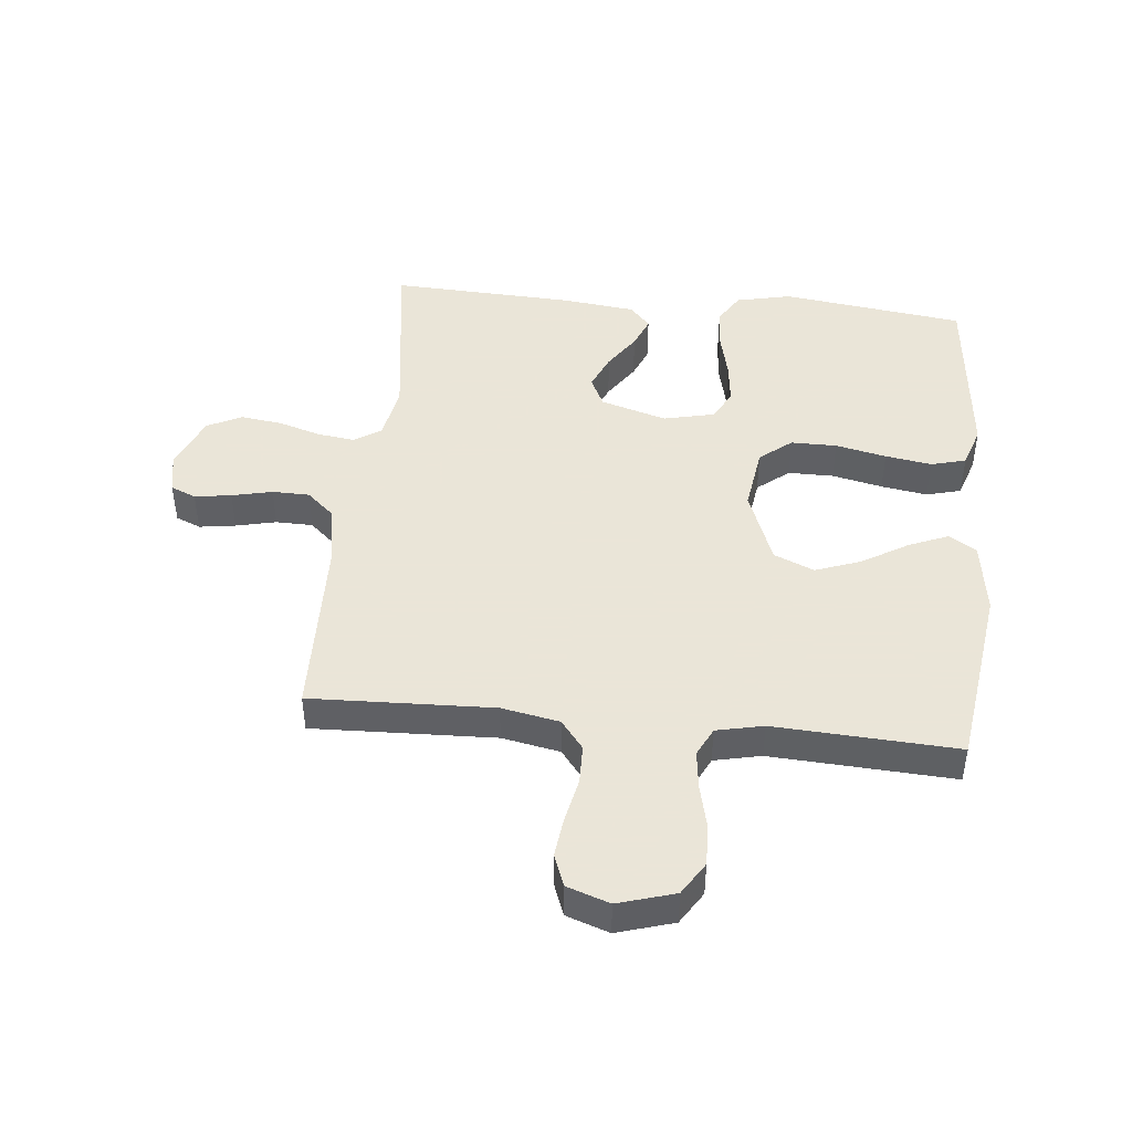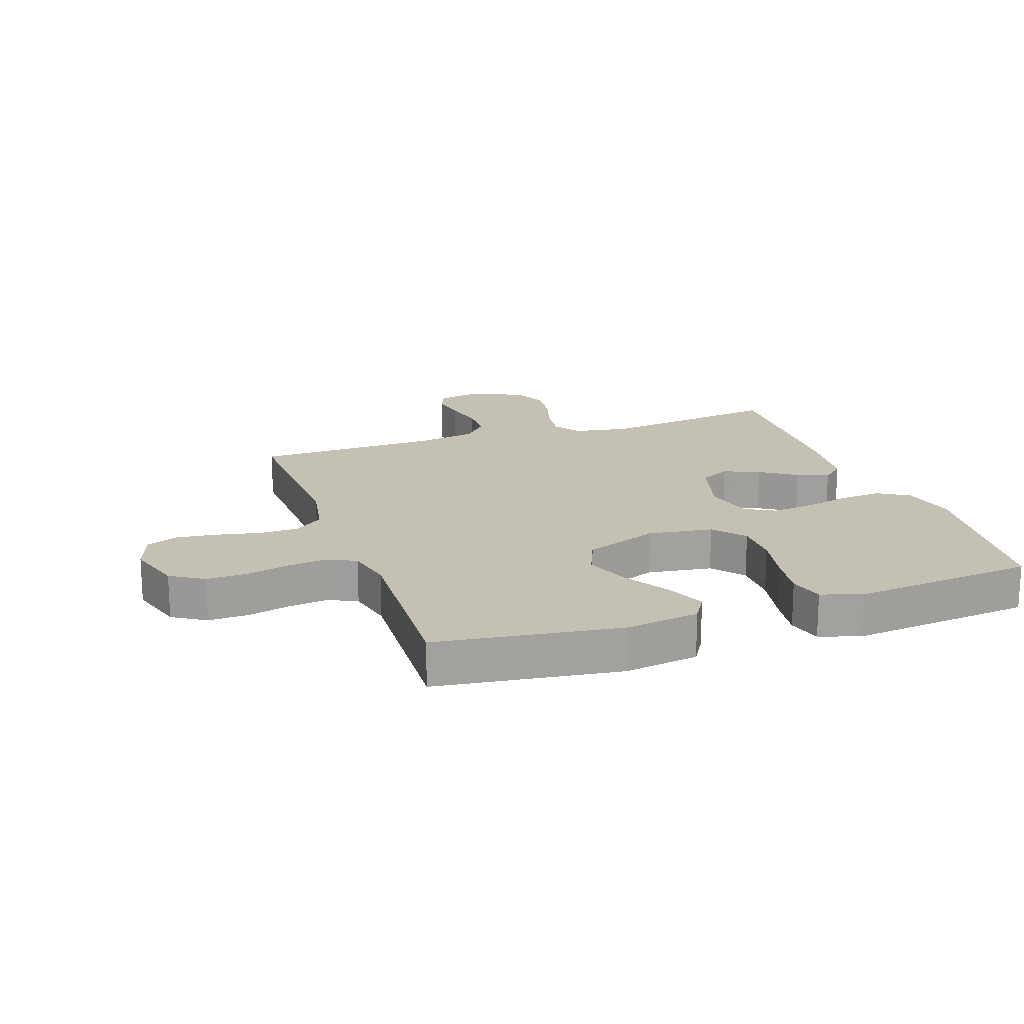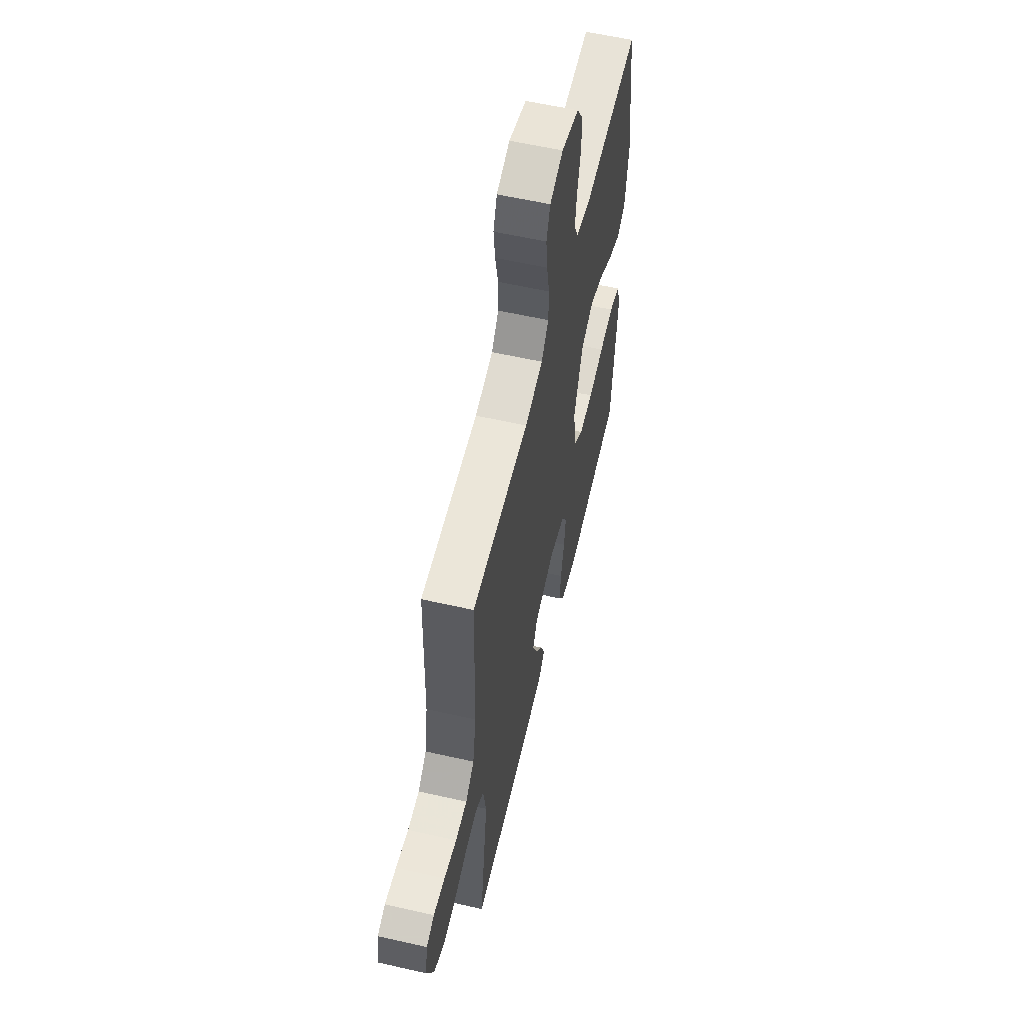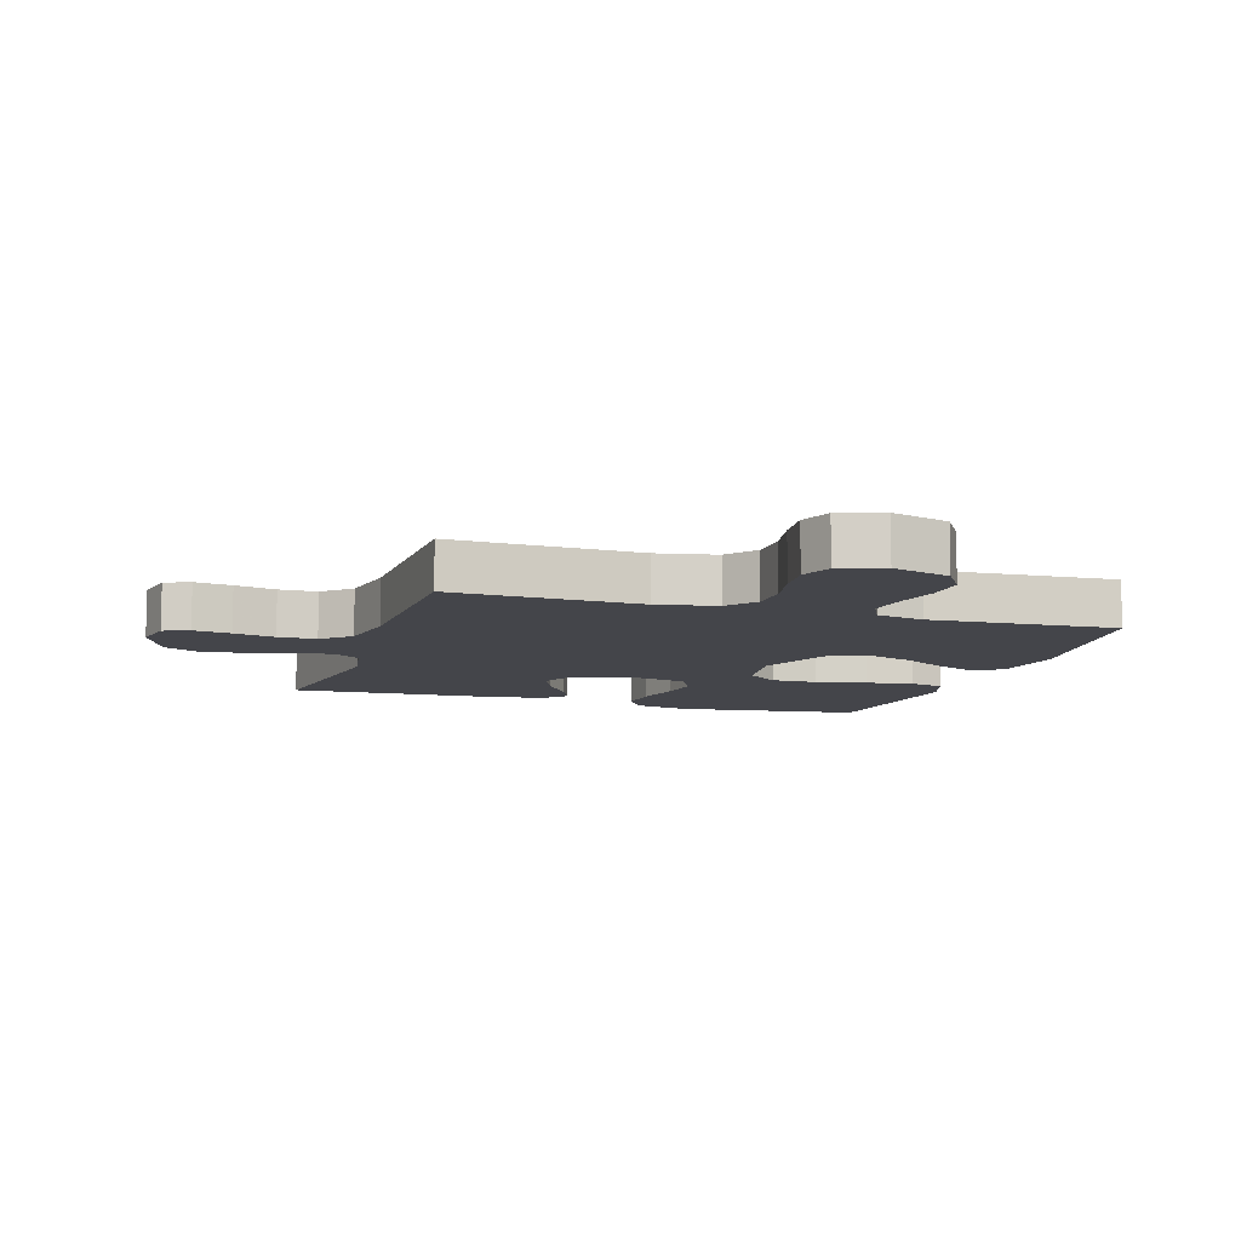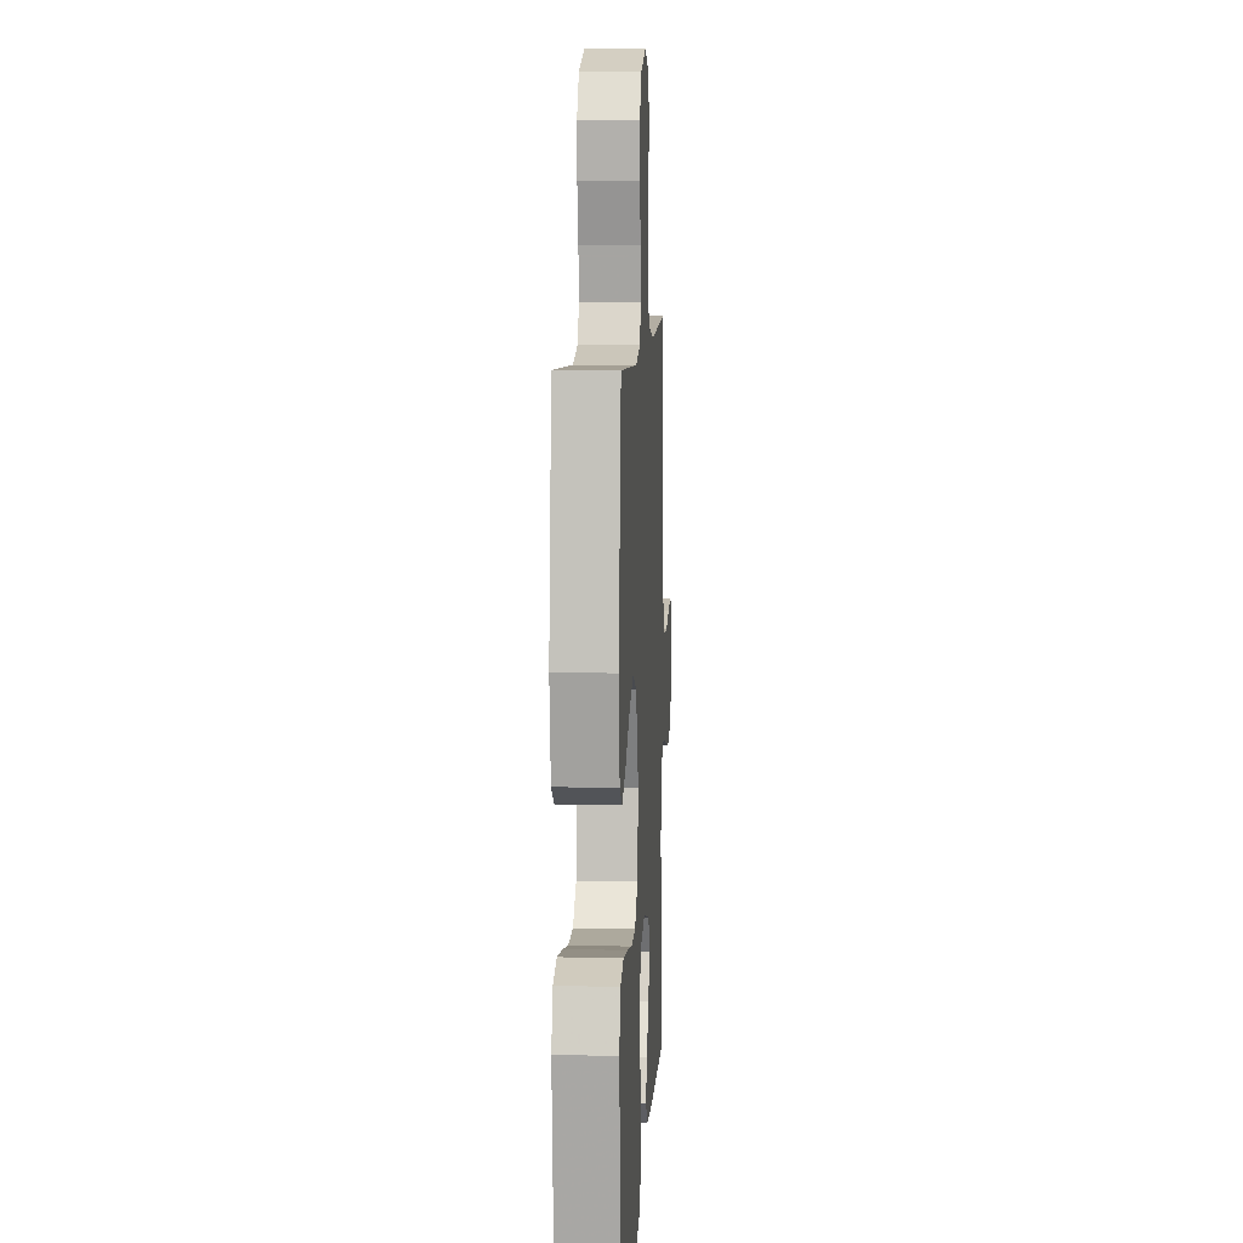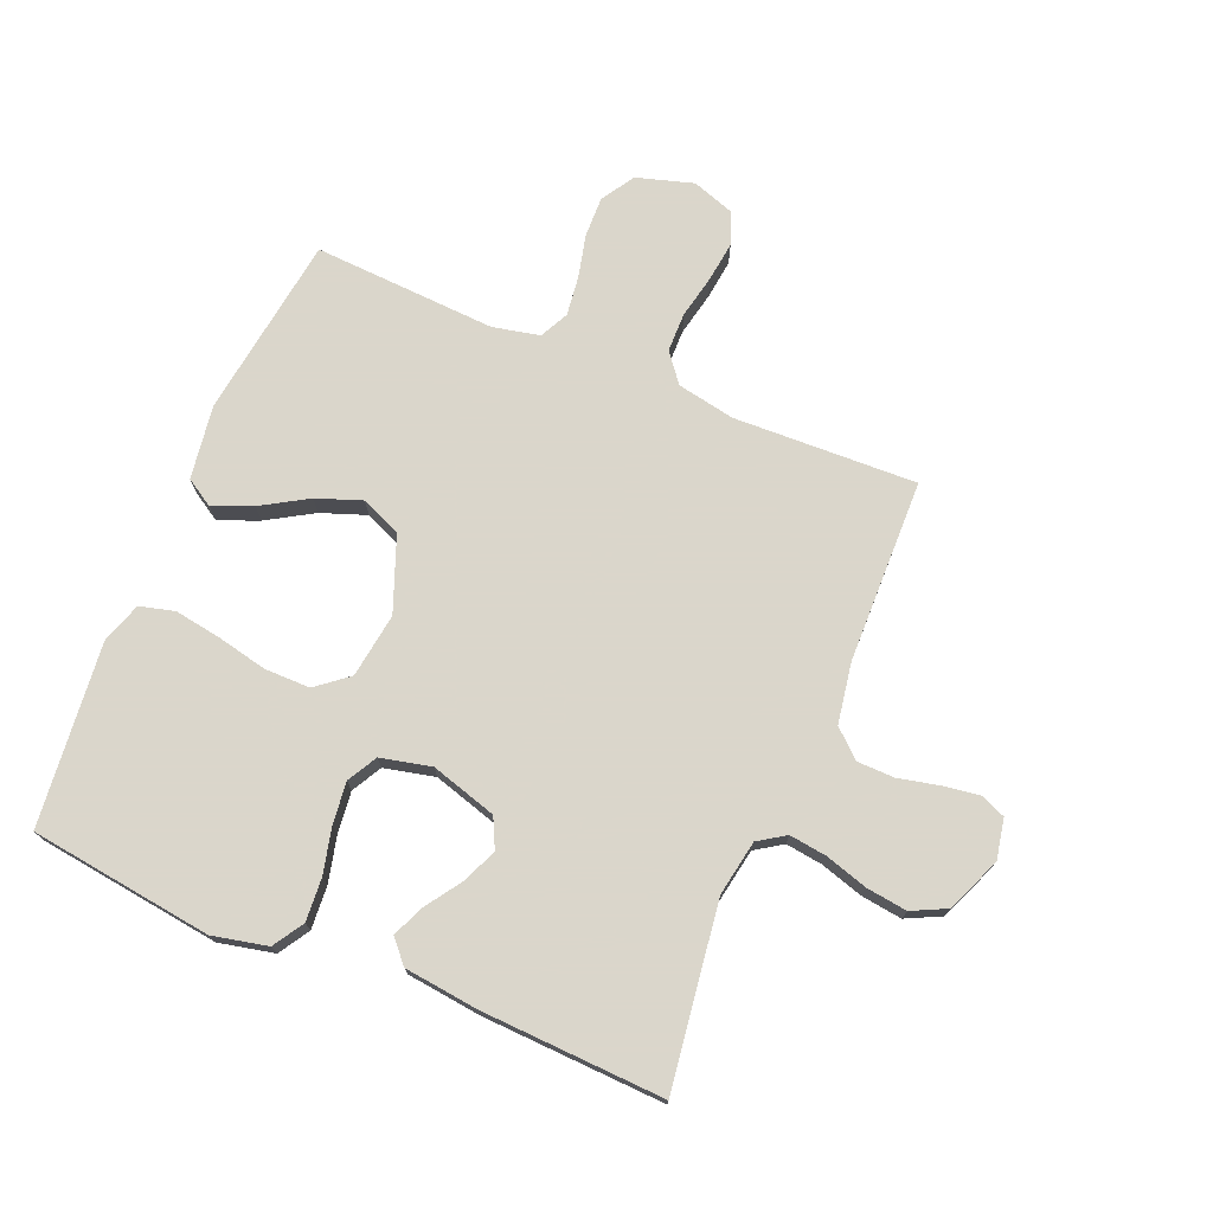
<metadata>
{"format":"obj","ext":"obj","renderer":"f3d","projection":"perspective","resolution":1024,"background":"white","views":[{"elev":45.5,"azim":5.8,"up":"+Y"},{"elev":18.2,"azim":70.8,"up":"+Y"},{"elev":58.6,"azim":-76.8,"up":"+Z"},{"elev":-9.3,"azim":-17.5,"up":"+Y"},{"elev":8.9,"azim":93.2,"up":"+Z"},{"elev":73.7,"azim":-157.3,"up":"+Y"}]}
</metadata>
<code>
v 0.5 0.07 -0.5
v 0.2 0.07 -0.539
v 0.11 0.07 -0.519
v 0.079 0.07 -0.469
v 0.084 0.07 -0.399
v 0.102 0.07 -0.324
v 0.11 0.07 -0.255
v 0.083 0.07 -0.206
v 0 0.07 -0.187
v -0.108 0.07 -0.219
v -0.132 0.07 -0.268
v -0.107 0.07 -0.326
v -0.067 0.07 -0.385
v -0.046 0.07 -0.436
v -0.079 0.07 -0.473
v -0.2 0.07 -0.487
v -0.5 0.07 -0.5
v -0.458 0.07 -0.2
v -0.474 0.07 -0.109
v -0.518 0.07 -0.08
v -0.579 0.07 -0.088
v -0.648 0.07 -0.109
v -0.716 0.07 -0.118
v -0.773 0.07 -0.09
v -0.81 0.07 0
v -0.797 0.07 0.066
v -0.756 0.07 0.083
v -0.696 0.07 0.074
v -0.63 0.07 0.059
v -0.569 0.07 0.06
v -0.524 0.07 0.1
v -0.507 0.07 0.2
v -0.5 0.07 0.5
v -0.2 0.07 0.489
v -0.105 0.07 0.507
v -0.068 0.07 0.554
v -0.067 0.07 0.618
v -0.082 0.07 0.69
v -0.09 0.07 0.756
v -0.07 0.07 0.808
v 0 0.07 0.832
v 0.093 0.07 0.804
v 0.127 0.07 0.75
v 0.125 0.07 0.683
v 0.108 0.07 0.612
v 0.1 0.07 0.548
v 0.123 0.07 0.501
v 0.2 0.07 0.484
v 0.5 0.07 0.5
v 0.541 0.07 0.2
v 0.523 0.07 0.079
v 0.478 0.07 0.051
v 0.413 0.07 0.078
v 0.338 0.07 0.123
v 0.264 0.07 0.15
v 0.198 0.07 0.122
v 0.151 0.07 0
v 0.166 0.07 -0.106
v 0.218 0.07 -0.148
v 0.293 0.07 -0.148
v 0.376 0.07 -0.13
v 0.452 0.07 -0.118
v 0.509 0.07 -0.133
v 0.531 0.07 -0.2
v 0.5 0 -0.5
v 0.2 0 -0.539
v 0.11 0 -0.519
v 0.079 0 -0.469
v 0.084 0 -0.399
v 0.102 0 -0.324
v 0.11 0 -0.255
v 0.083 0 -0.206
v 0 0 -0.187
v -0.108 0 -0.219
v -0.132 0 -0.268
v -0.107 0 -0.326
v -0.067 0 -0.385
v -0.046 0 -0.436
v -0.079 0 -0.473
v -0.2 0 -0.487
v -0.5 0 -0.5
v -0.458 0 -0.2
v -0.474 0 -0.109
v -0.518 0 -0.08
v -0.579 0 -0.088
v -0.648 0 -0.109
v -0.716 0 -0.118
v -0.773 0 -0.09
v -0.81 0 0
v -0.797 0 0.066
v -0.756 0 0.083
v -0.696 0 0.074
v -0.63 0 0.059
v -0.569 0 0.06
v -0.524 0 0.1
v -0.507 0 0.2
v -0.5 0 0.5
v -0.2 0 0.489
v -0.105 0 0.507
v -0.068 0 0.554
v -0.067 0 0.618
v -0.082 0 0.69
v -0.09 0 0.756
v -0.07 0 0.808
v 0 0 0.832
v 0.093 0 0.804
v 0.127 0 0.75
v 0.125 0 0.683
v 0.108 0 0.612
v 0.1 0 0.548
v 0.123 0 0.501
v 0.2 0 0.484
v 0.5 0 0.5
v 0.541 0 0.2
v 0.523 0 0.079
v 0.478 0 0.051
v 0.413 0 0.078
v 0.338 0 0.123
v 0.264 0 0.15
v 0.198 0 0.122
v 0.151 0 0
v 0.166 0 -0.106
v 0.218 0 -0.148
v 0.293 0 -0.148
v 0.376 0 -0.13
v 0.452 0 -0.118
v 0.509 0 -0.133
v 0.531 0 -0.2
f 4 5 6
f 3 4 6
f 2 3 6
f 1 2 6
f 64 1 6
f 63 64 6
f 62 63 6
f 61 62 6
f 60 61 6
f 59 60 6 7
f 58 59 7 8
f 57 58 8 9
f 56 57 9 10
f 52 53 54
f 51 52 54
f 50 51 54
f 49 50 54
f 48 49 54
f 47 48 54 55
f 46 47 55 56
f 43 44 45
f 42 43 45
f 41 42 45
f 40 41 45
f 39 40 45
f 38 39 45
f 37 38 45
f 36 37 45 46
f 46 56 10
f 36 46 10
f 35 36 10
f 32 33 34
f 35 10 11
f 34 35 11
f 32 34 11
f 31 32 11
f 27 28 29
f 26 27 29
f 25 26 29
f 24 25 29
f 23 24 29
f 22 23 29
f 21 22 29
f 20 21 29 30
f 31 11 12
f 30 31 12
f 20 30 12
f 19 20 12
f 16 17 18
f 16 18 19
f 15 16 19
f 14 15 19
f 13 14 19
f 12 13 19
f 70 69 68
f 70 68 67
f 70 67 66
f 70 66 65
f 70 65 128
f 70 128 127
f 70 127 126
f 70 126 125
f 70 125 124
f 71 70 124 123
f 72 71 123 122
f 73 72 122 121
f 74 73 121 120
f 118 117 116
f 118 116 115
f 118 115 114
f 118 114 113
f 118 113 112
f 119 118 112 111
f 120 119 111 110
f 109 108 107
f 109 107 106
f 109 106 105
f 109 105 104
f 109 104 103
f 109 103 102
f 109 102 101
f 110 109 101 100
f 74 120 110
f 74 110 100
f 74 100 99
f 98 97 96
f 75 74 99
f 75 99 98
f 75 98 96
f 75 96 95
f 93 92 91
f 93 91 90
f 93 90 89
f 93 89 88
f 93 88 87
f 93 87 86
f 93 86 85
f 94 93 85 84
f 76 75 95
f 76 95 94
f 76 94 84
f 76 84 83
f 82 81 80
f 83 82 80
f 83 80 79
f 83 79 78
f 83 78 77
f 83 77 76
f 1 65 66 2
f 2 66 67 3
f 3 67 68 4
f 4 68 69 5
f 5 69 70 6
f 6 70 71 7
f 7 71 72 8
f 8 72 73 9
f 9 73 74 10
f 10 74 75 11
f 11 75 76 12
f 12 76 77 13
f 13 77 78 14
f 14 78 79 15
f 15 79 80 16
f 16 80 81 17
f 17 81 82 18
f 18 82 83 19
f 19 83 84 20
f 20 84 85 21
f 21 85 86 22
f 22 86 87 23
f 23 87 88 24
f 24 88 89 25
f 25 89 90 26
f 26 90 91 27
f 27 91 92 28
f 28 92 93 29
f 29 93 94 30
f 30 94 95 31
f 31 95 96 32
f 32 96 97 33
f 33 97 98 34
f 34 98 99 35
f 35 99 100 36
f 36 100 101 37
f 37 101 102 38
f 38 102 103 39
f 39 103 104 40
f 40 104 105 41
f 41 105 106 42
f 42 106 107 43
f 43 107 108 44
f 44 108 109 45
f 45 109 110 46
f 46 110 111 47
f 47 111 112 48
f 48 112 113 49
f 49 113 114 50
f 50 114 115 51
f 51 115 116 52
f 52 116 117 53
f 53 117 118 54
f 54 118 119 55
f 55 119 120 56
f 56 120 121 57
f 57 121 122 58
f 58 122 123 59
f 59 123 124 60
f 60 124 125 61
f 61 125 126 62
f 62 126 127 63
f 63 127 128 64
f 64 128 65 1

</code>
